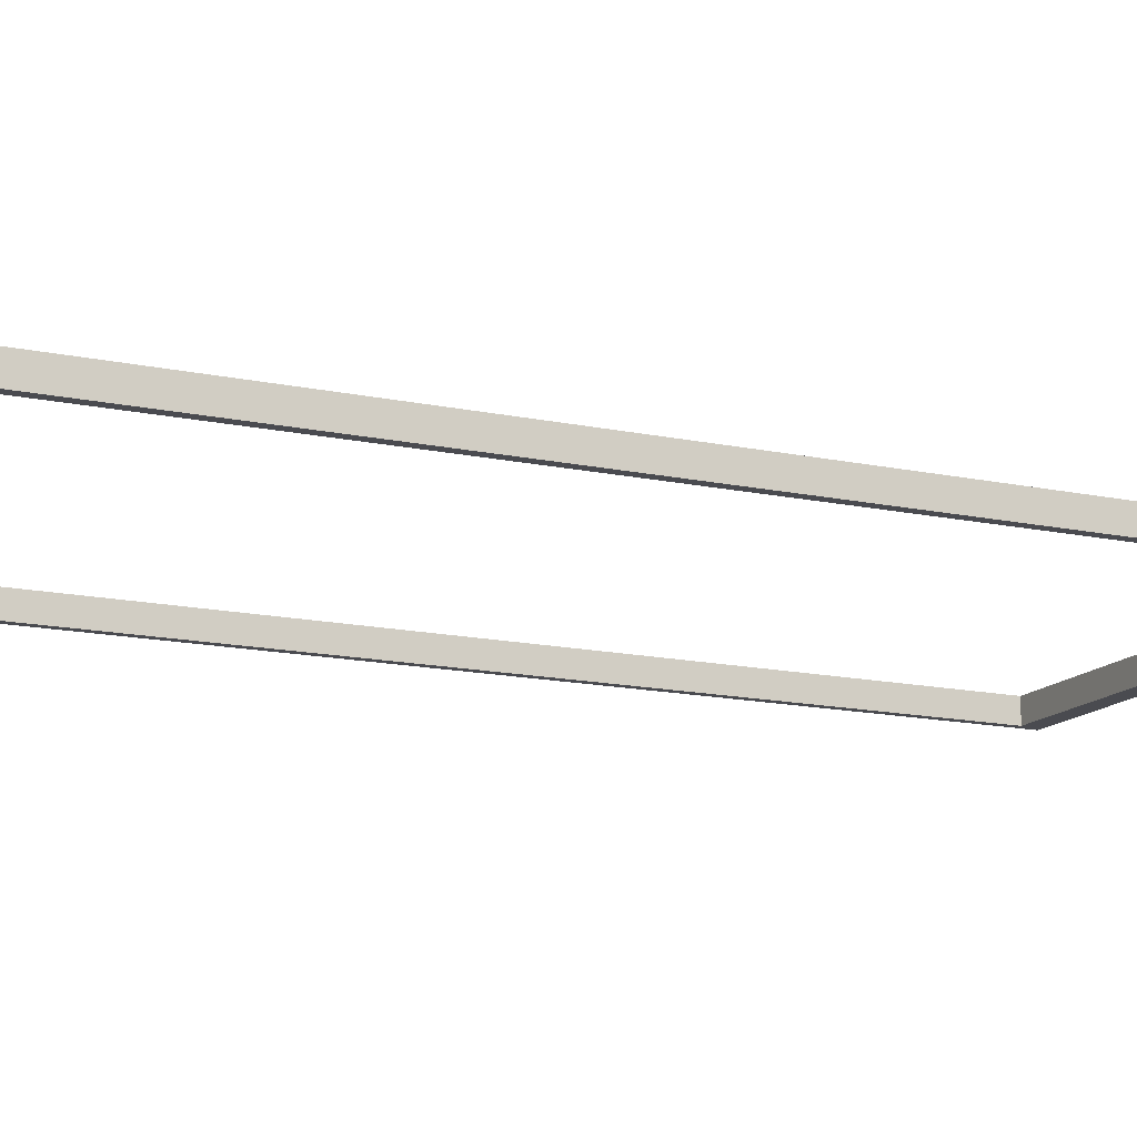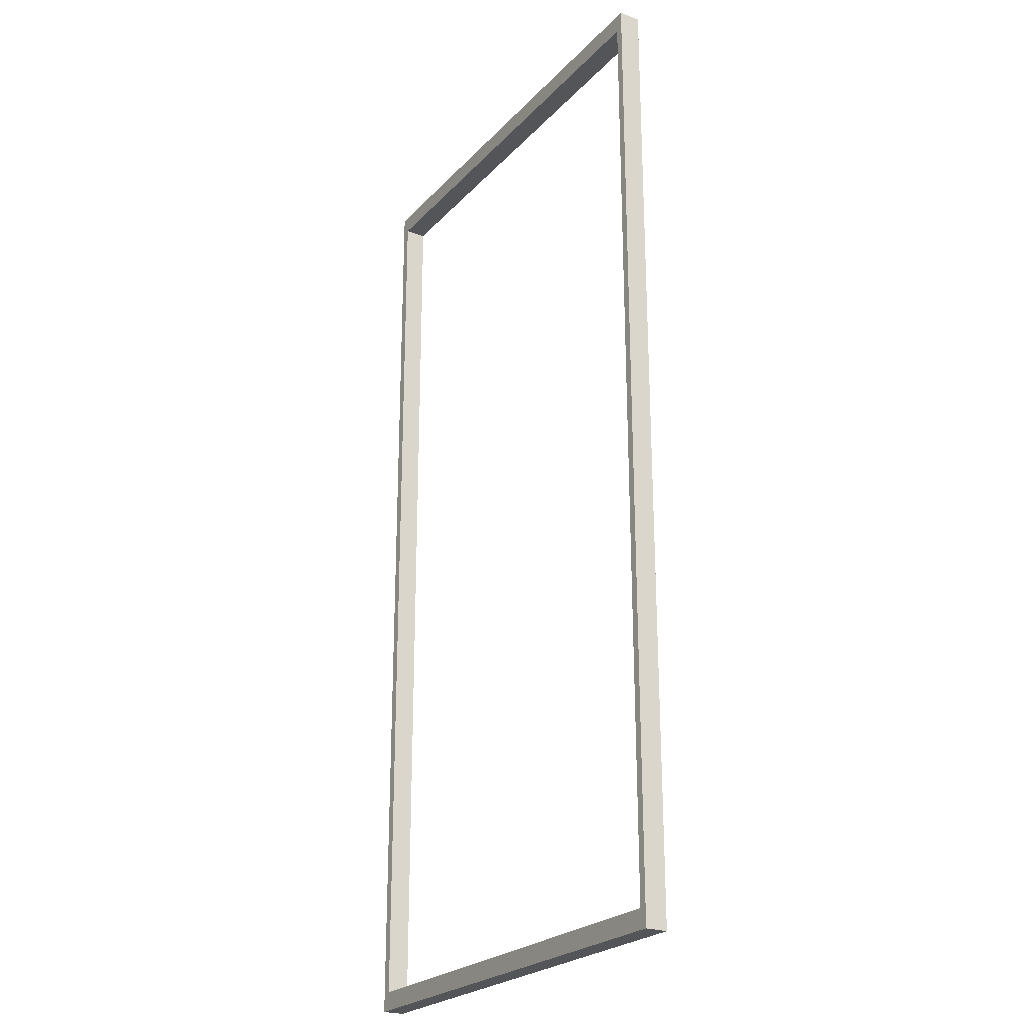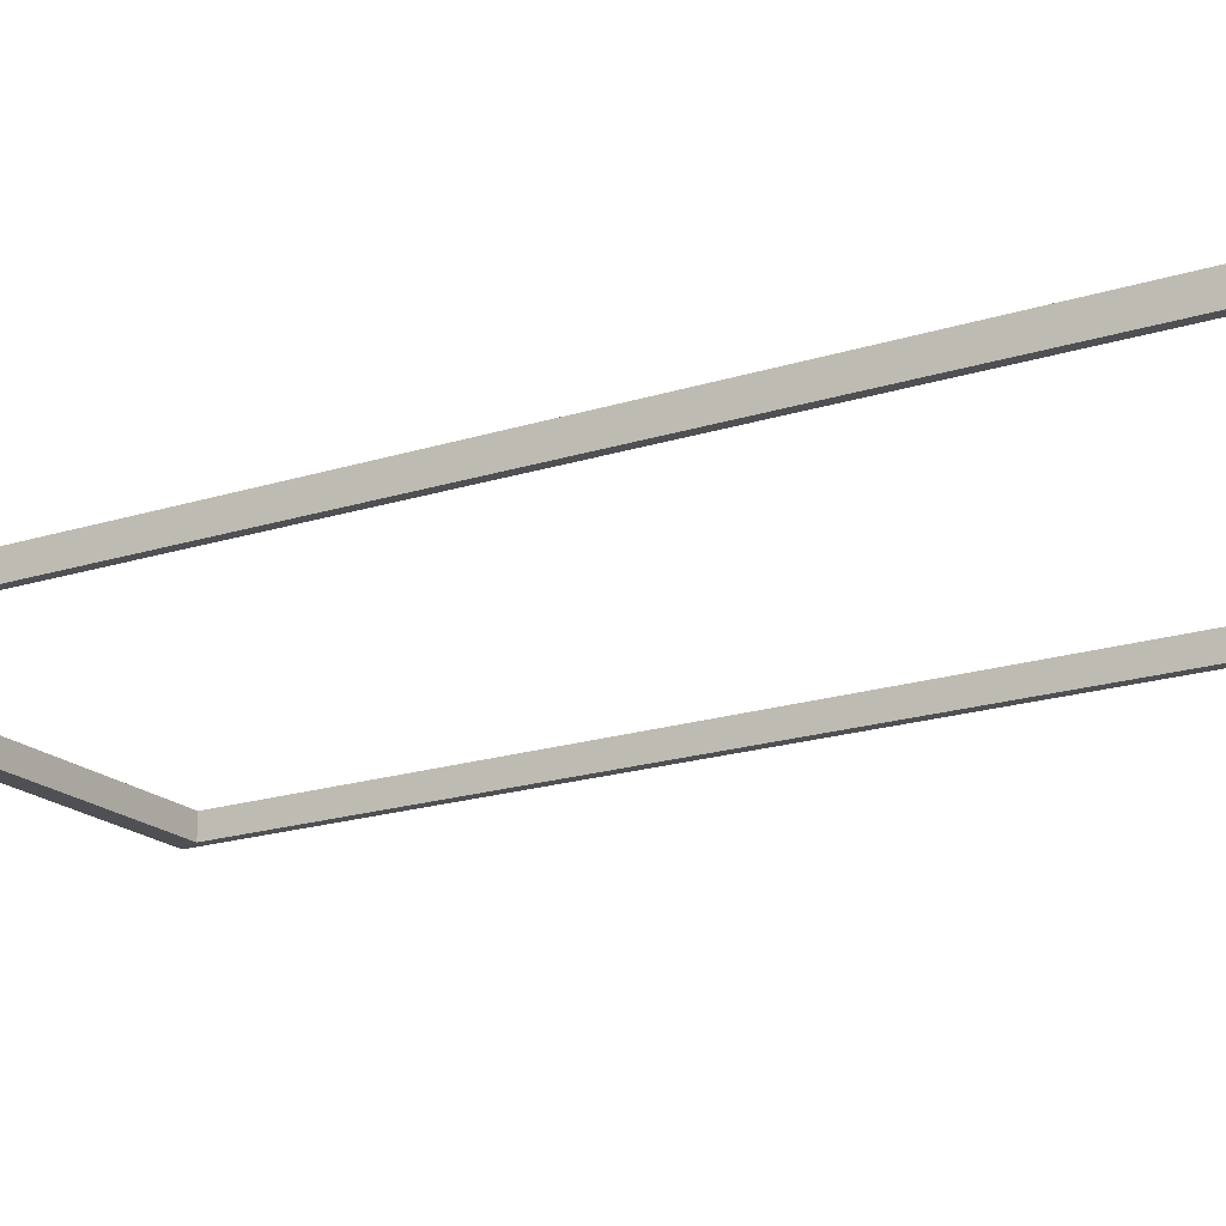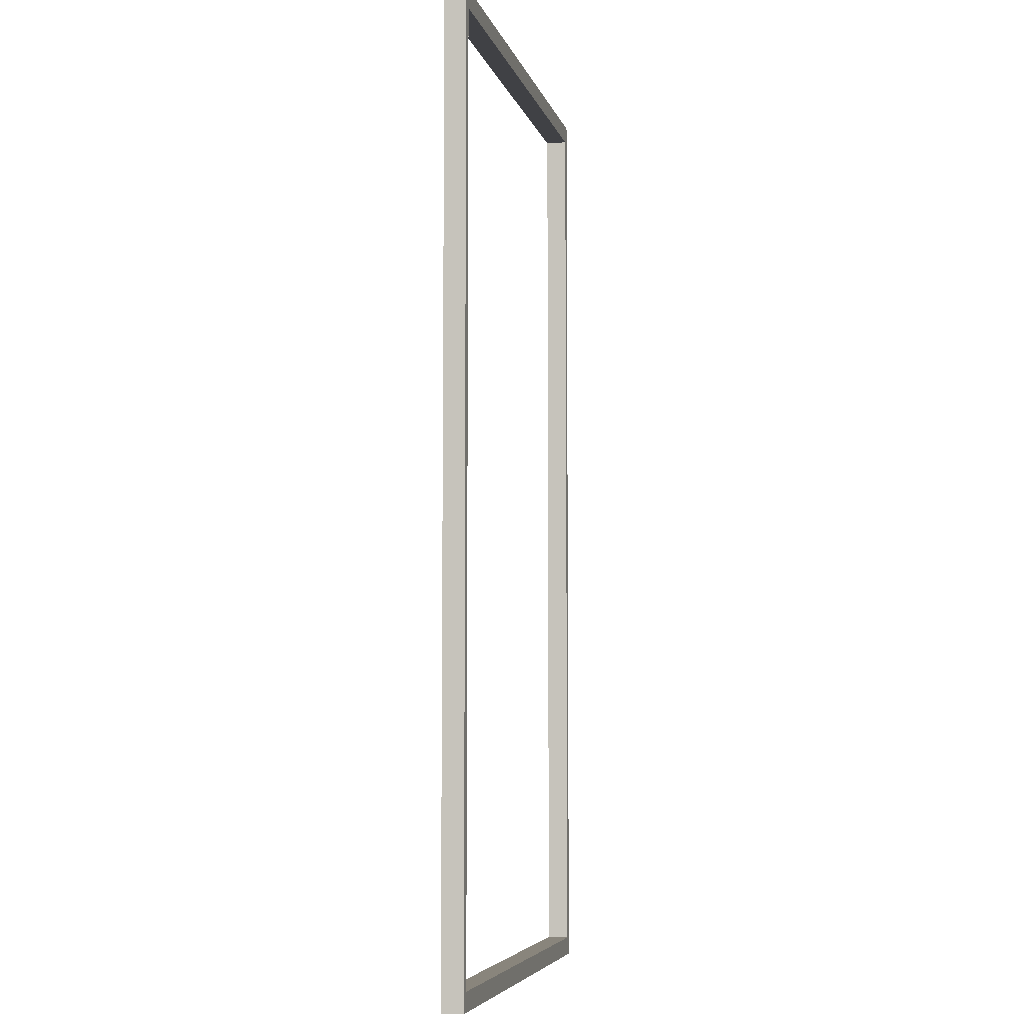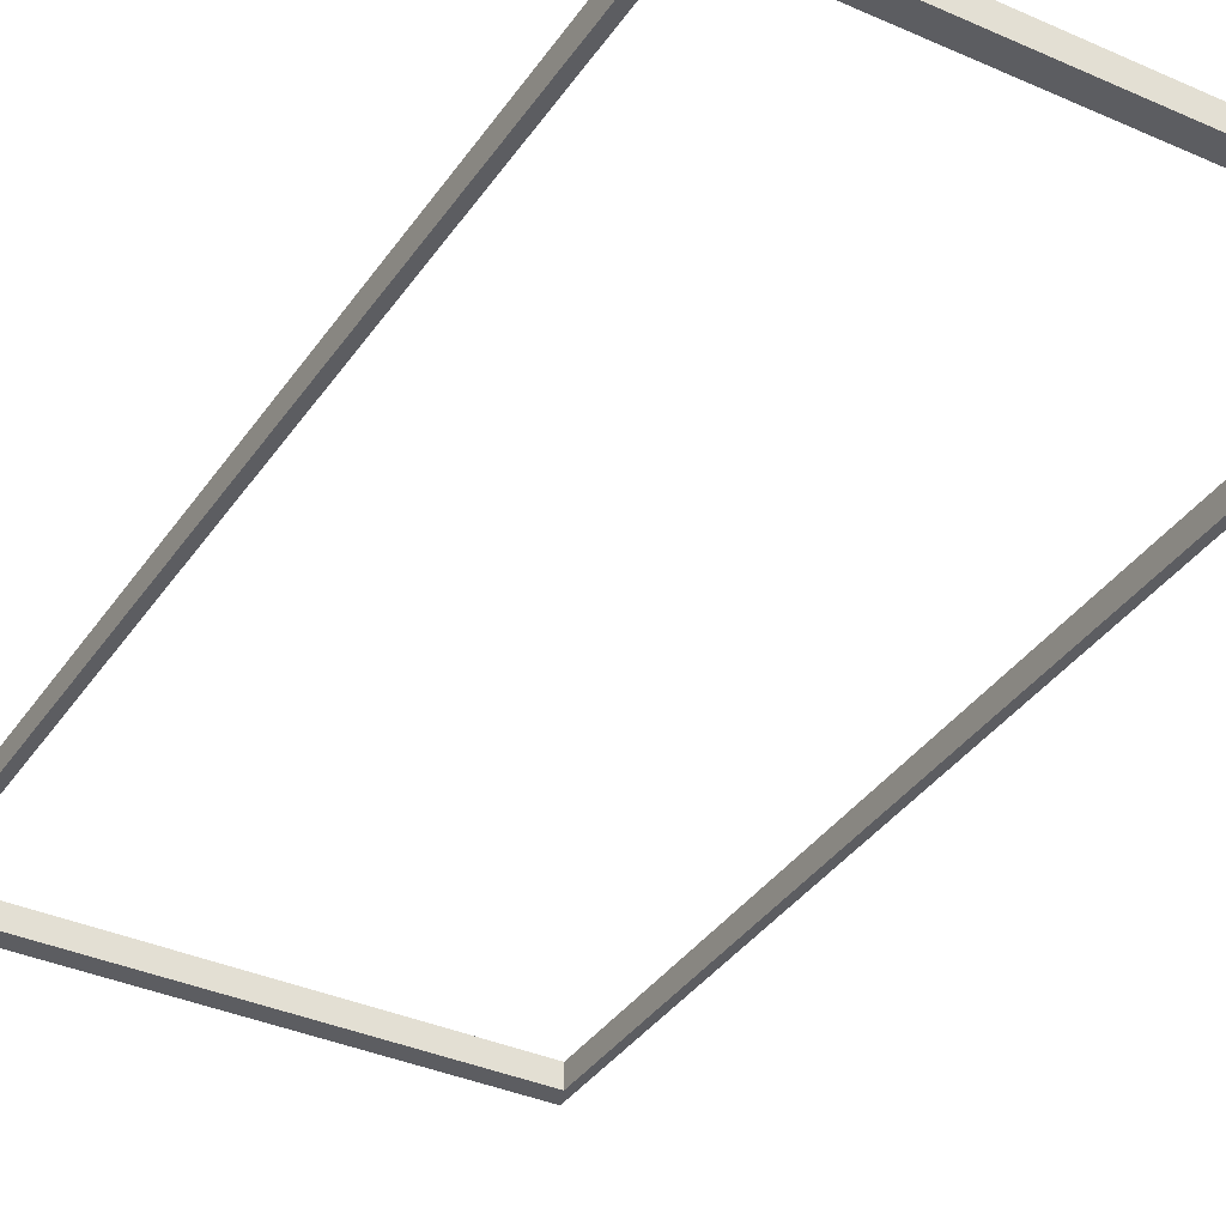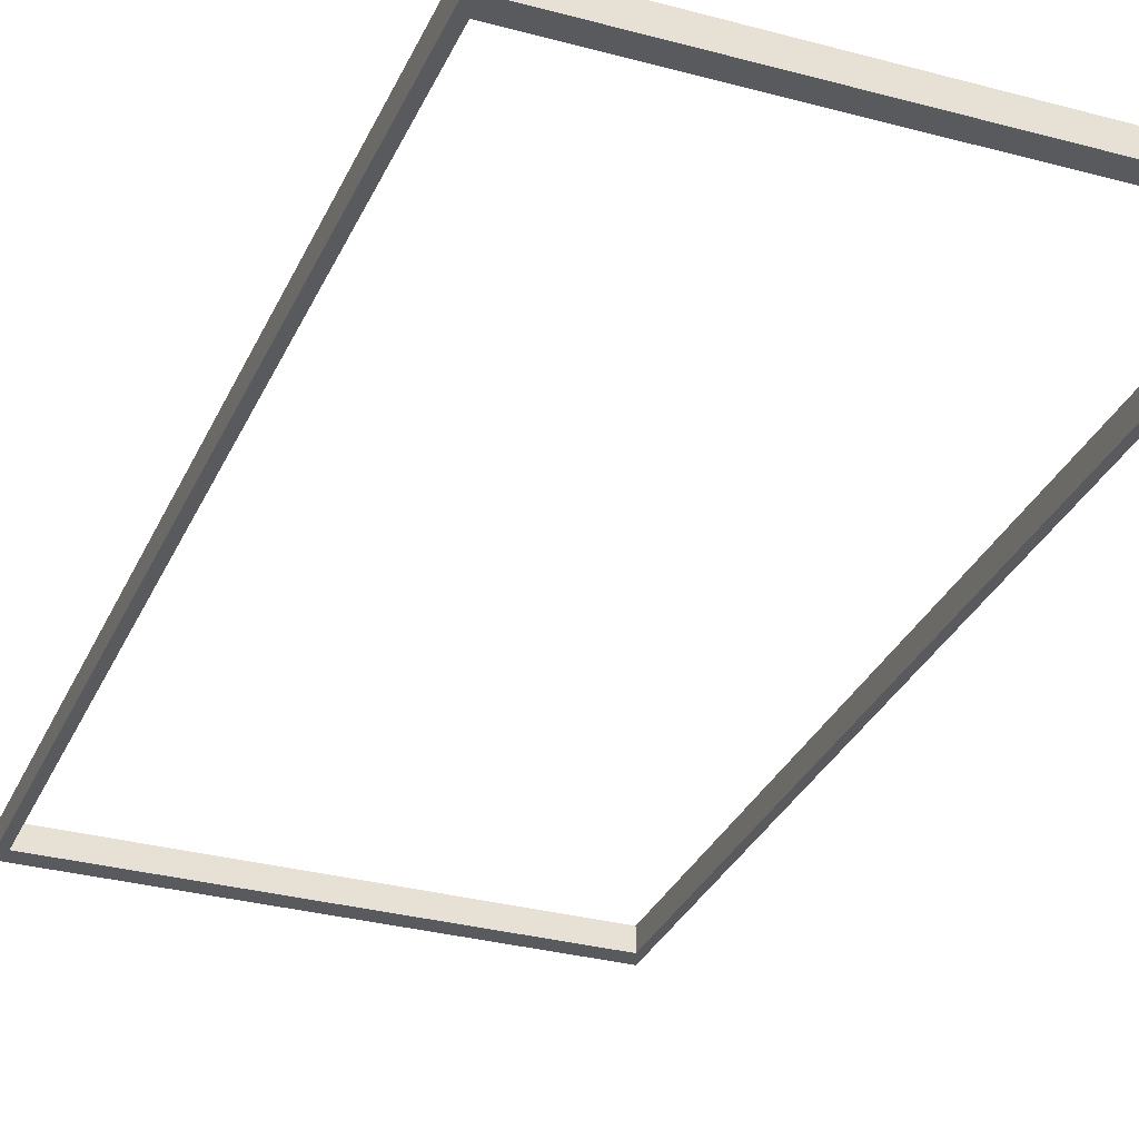
<metadata>
{"format":"obj","ext":"obj","renderer":"f3d","projection":"perspective","resolution":1024,"background":"white","views":[{"elev":-14.4,"azim":64.7,"up":"+Y"},{"elev":-24.0,"azim":-121.4,"up":"+Z"},{"elev":-18.9,"azim":-58.5,"up":"+Y"},{"elev":-5.9,"azim":103.2,"up":"+Z"},{"elev":-36.5,"azim":150.0,"up":"+Y"},{"elev":-31.2,"azim":158.9,"up":"+Y"}]}
</metadata>
<code>
o Cube.012_Cube.001
v -2.783 0.1228 -5.47
v 2.611 0.1228 -5.47
v 2.611 -0.1228 -5.47
v -2.783 -0.1228 -5.47
v -2.783 0.1228 5.47
v -2.696 0.1228 5.256
v -2.696 0.1228 -5.256
v 2.611 -0.1228 5.47
v 2.51 -0.1228 5.256
v 2.51 -0.1228 -5.256
v 2.611 0.1228 5.47
v -2.696 -0.1228 5.256
v -2.783 -0.1228 5.47
v -2.696 -0.1228 -5.256
v 2.51 0.1228 5.256
v 2.51 0.1228 -5.256
f 1 2 3 4
f 5 6 7 1
f 8 9 10 3
f 2 11 8 3
f 12 13 4 14
f 13 12 9 8
f 15 11 2 16
f 6 15 9 12
f 6 5 11 15
f 5 1 4 13
f 7 6 12 14
f 16 7 14 10
f 10 9 15 16
f 14 4 3 10
f 1 7 16 2
f 11 5 13 8

</code>
